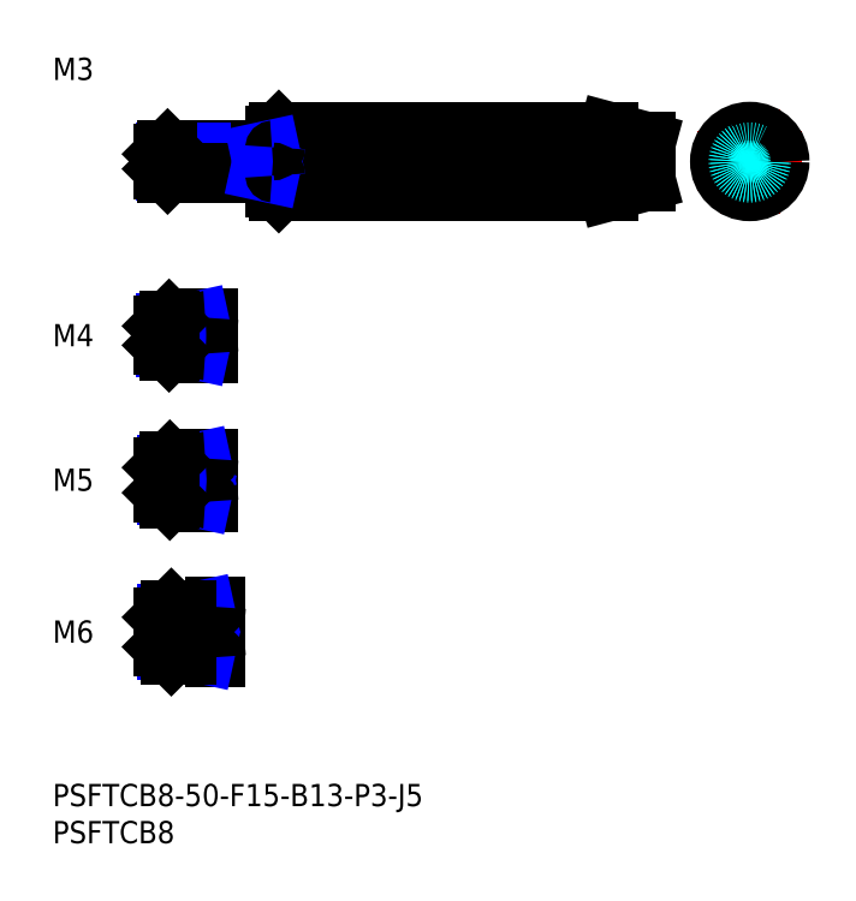
<metadata>
{"format":"dxf","ext":"dxf","renderer":"ezdxf+matplotlib","layout":"modelspace","background":"white","min_lineweight":24,"dpi":150}
</metadata>
<code>
0
SECTION
2
ENTITIES
0
INSERT
8
MSM_CONTINUOUS
2
*U10
10
0
20
0
30
0
0
INSERT
8
MSM_CONTINUOUS
2
*U11
10
0
20
0
30
0
0
INSERT
8
MSM_CONTINUOUS
2
*U12
10
0
20
0
30
0
0
LINE
8
MSM_CENTER
10
13
20
20.5
30
0
11
24
21
20.5
31
0
0
INSERT
8
MSM_CONTINUOUS
2
*U13
10
0
20
0
30
0
0
LINE
8
MSM_CENTER
10
13
20
41
30
0
11
23
21
41
31
0
0
INSERT
8
MSM_CONTINUOUS
2
*U14
10
0
20
0
30
0
0
LINE
8
MSM_CENTER
10
13
20
60.5
30
0
11
23
21
60.5
31
0
0
LINE
8
MSM_CONTINUOUS
10
20.6
20
62.5
30
0
11
15.7
21
62.5
31
0
0
LINE
8
MSM_NARROW
10
18
20
62.12
30
0
11
15.32
21
62.12
31
0
0
LINE
8
MSM_NARROW
10
18
20
58.88
30
0
11
15.32
21
58.88
31
0
0
LINE
8
MSM_CONTINUOUS
10
20.6
20
58.5
30
0
11
15.7
21
58.5
31
0
0
LINE
8
MSM_CONTINUOUS
10
15
20
59.2
30
0
11
15
21
61.8
31
0
0
LINE
8
MSM_CONTINUOUS
10
20.6
20
43.5
30
0
11
15.8
21
43.5
31
0
0
LINE
8
MSM_NARROW
10
18
20
43.07
30
0
11
15.37
21
43.07
31
0
0
LINE
8
MSM_NARROW
10
18
20
38.93
30
0
11
15.37
21
38.93
31
0
0
LINE
8
MSM_CONTINUOUS
10
20.6
20
38.5
30
0
11
15.8
21
38.5
31
0
0
LINE
8
MSM_CONTINUOUS
10
15
20
39.3
30
0
11
15
21
42.7
31
0
0
LINE
8
MSM_CONTINUOUS
10
21.6
20
23.5
30
0
11
16
21
23.5
31
0
0
LINE
8
MSM_NARROW
10
18
20
22.96
30
0
11
15.46
21
22.96
31
0
0
LINE
8
MSM_NARROW
10
18
20
18.04
30
0
11
15.46
21
18.04
31
0
0
LINE
8
MSM_CONTINUOUS
10
21.6
20
17.5
30
0
11
16
21
17.5
31
0
0
LINE
8
MSM_CONTINUOUS
10
15
20
22.5
30
0
11
15
21
18.5
31
0
0
LINE
8
MSM_CONTINUOUS
10
21
20
62.9
30
0
11
21
21
58.1
31
0
0
LINE
8
MSM_CONTINUOUS
10
21
20
43.9
30
0
11
21
21
38.1
31
0
0
LINE
8
MSM_CONTINUOUS
10
22
20
23.9
30
0
11
22
21
17.1
31
0
0
LINE
8
MSM_CONTINUOUS
10
18
20
62.5
30
0
11
18
21
58.5
31
0
0
LINE
8
MSM_CONTINUOUS
10
18
20
43.5
30
0
11
18
21
38.5
31
0
0
LINE
8
MSM_NARROW
10
18
20
62.12
30
0
11
19.75
21
62.5
31
0
0
LINE
8
MSM_NARROW
10
18
20
58.88
30
0
11
19.75
21
58.5
31
0
0
LINE
8
MSM_NARROW
10
18
20
43.07
30
0
11
20
21
43.5
31
0
0
LINE
8
MSM_NARROW
10
18
20
38.93
30
0
11
20
21
38.5
31
0
0
LINE
8
MSM_NARROW
10
18
20
22.96
30
0
11
20.5
21
23.5
31
0
0
LINE
8
MSM_NARROW
10
18
20
18.04
30
0
11
20.5
21
17.5
31
0
0
LINE
8
MSM_CONTINUOUS
10
15.7
20
62.5
30
0
11
15
21
61.8
31
0
0
LINE
8
MSM_CONTINUOUS
10
15.7
20
58.5
30
0
11
15
21
59.2
31
0
0
LINE
8
MSM_CONTINUOUS
10
15.8
20
43.5
30
0
11
15
21
42.7
31
0
0
LINE
8
MSM_CONTINUOUS
10
15.8
20
38.5
30
0
11
15
21
39.3
31
0
0
LINE
8
MSM_CONTINUOUS
10
15.8
20
43.5
30
0
11
15.8
21
38.5
31
0
0
LINE
8
MSM_CONTINUOUS
10
15.7
20
62.5
30
0
11
15.7
21
58.5
31
0
0
LINE
8
MSM_CONTINUOUS
10
16
20
23.5
30
0
11
15
21
22.5
31
0
0
LINE
8
MSM_CONTINUOUS
10
16
20
17.5
30
0
11
15
21
18.5
31
0
0
LINE
8
MSM_CONTINUOUS
10
16
20
23.5
30
0
11
16
21
17.5
31
0
0
LINE
8
MSM_CONTINUOUS
10
18
20
23.5
30
0
11
18
21
17.5
31
0
0
ARC
8
MSM_CONTINUOUS
10
20.6
20
62.9
30
0
40
0.4
50
270
51
0
0
ARC
8
MSM_CONTINUOUS
10
20.6
20
58.1
30
0
40
0.4
50
0
51
90
0
ARC
8
MSM_CONTINUOUS
10
20.6
20
43.9
30
0
40
0.4
50
270
51
0
0
ARC
8
MSM_CONTINUOUS
10
20.6
20
38.1
30
0
40
0.4
50
0
51
90
0
ARC
8
MSM_CONTINUOUS
10
21.6
20
23.9
30
0
40
0.4
50
270
51
0
0
ARC
8
MSM_CONTINUOUS
10
21.6
20
17.1
30
0
40
0.4
50
0
51
90
0
LINE
8
MSM_CENTER
10
87
20
84
30
0
11
101
21
84
31
0
0
LINE
8
MSM_CENTER
10
94
20
77
30
0
11
94
21
91
31
0
0
CIRCLE
8
MSM_CONTINUOUS
10
94
20
84
30
0
40
2.66
0
CIRCLE
8
MSM_CONTINUOUS
10
94
20
84
30
0
40
4
0
LINE
8
MSM_CONTINUOUS
10
30
20
87.5
30
0
11
30
21
80.5
31
0
0
LINE
8
MSM_CENTER
10
12
20
84
30
0
11
83
21
84
31
0
0
LINE
8
MSM_CONTINUOUS
10
30.5
20
88
30
0
11
75
21
88
31
0
0
LINE
8
MSM_CONTINUOUS
10
30.5
20
80
30
0
11
75
21
80
31
0
0
LINE
8
MSM_CONTINUOUS
10
75
20
80
30
0
11
80
21
81.34
31
0
0
LINE
8
MSM_CONTINUOUS
10
80
20
86.66
30
0
11
80
21
81.34
31
0
0
LINE
8
MSM_CONTINUOUS
10
75
20
88
30
0
11
75
21
80
31
0
0
LINE
8
MSM_CONTINUOUS
10
75
20
88
30
0
11
80
21
86.66
31
0
0
LINE
8
MSM_CONTINUOUS
10
30
20
87.5
30
0
11
30.5
21
88
31
0
0
LINE
8
MSM_CONTINUOUS
10
30
20
80.5
30
0
11
30.5
21
80
31
0
0
LINE
8
MSM_CONTINUOUS
10
30.5
20
88
30
0
11
30.5
21
80
31
0
0
INSERT
8
MSM_CONTINUOUS
2
*U15
10
0
20
0
30
0
0
LINE
8
MSM_CONTINUOUS
10
29.6
20
85.5
30
0
11
15.5
21
85.5
31
0
0
LINE
8
MSM_NARROW
10
28
20
85.23
30
0
11
15.23
21
85.23
31
0
0
LINE
8
MSM_NARROW
10
28
20
82.77
30
0
11
15.23
21
82.77
31
0
0
LINE
8
MSM_CONTINUOUS
10
29.6
20
82.5
30
0
11
15.5
21
82.5
31
0
0
LINE
8
MSM_CONTINUOUS
10
15
20
83
30
0
11
15
21
85
31
0
0
LINE
8
MSM_CONTINUOUS
10
28
20
85.5
30
0
11
28
21
82.5
31
0
0
LINE
8
MSM_NARROW
10
28
20
85.23
30
0
11
29.25
21
85.5
31
0
0
LINE
8
MSM_NARROW
10
28
20
82.77
30
0
11
29.25
21
82.5
31
0
0
LINE
8
MSM_CONTINUOUS
10
15.5
20
85.5
30
0
11
15
21
85
31
0
0
LINE
8
MSM_CONTINUOUS
10
15.5
20
82.5
30
0
11
15
21
83
31
0
0
LINE
8
MSM_CONTINUOUS
10
15.5
20
85.5
30
0
11
15.5
21
82.5
31
0
0
ARC
8
MSM_CONTINUOUS
10
29.6
20
85.9
30
0
40
0.4
50
270
51
0
0
ARC
8
MSM_CONTINUOUS
10
29.6
20
82.1
30
0
40
0.4
50
0
51
90
0
CIRCLE
8
MSM_DASHED
10
94
20
84
30
0
40
1.23
0
CIRCLE
8
MSM_DASHED
10
94
20
84
30
0
40
1.5
0
ENDSEC
0
EOF

</code>
